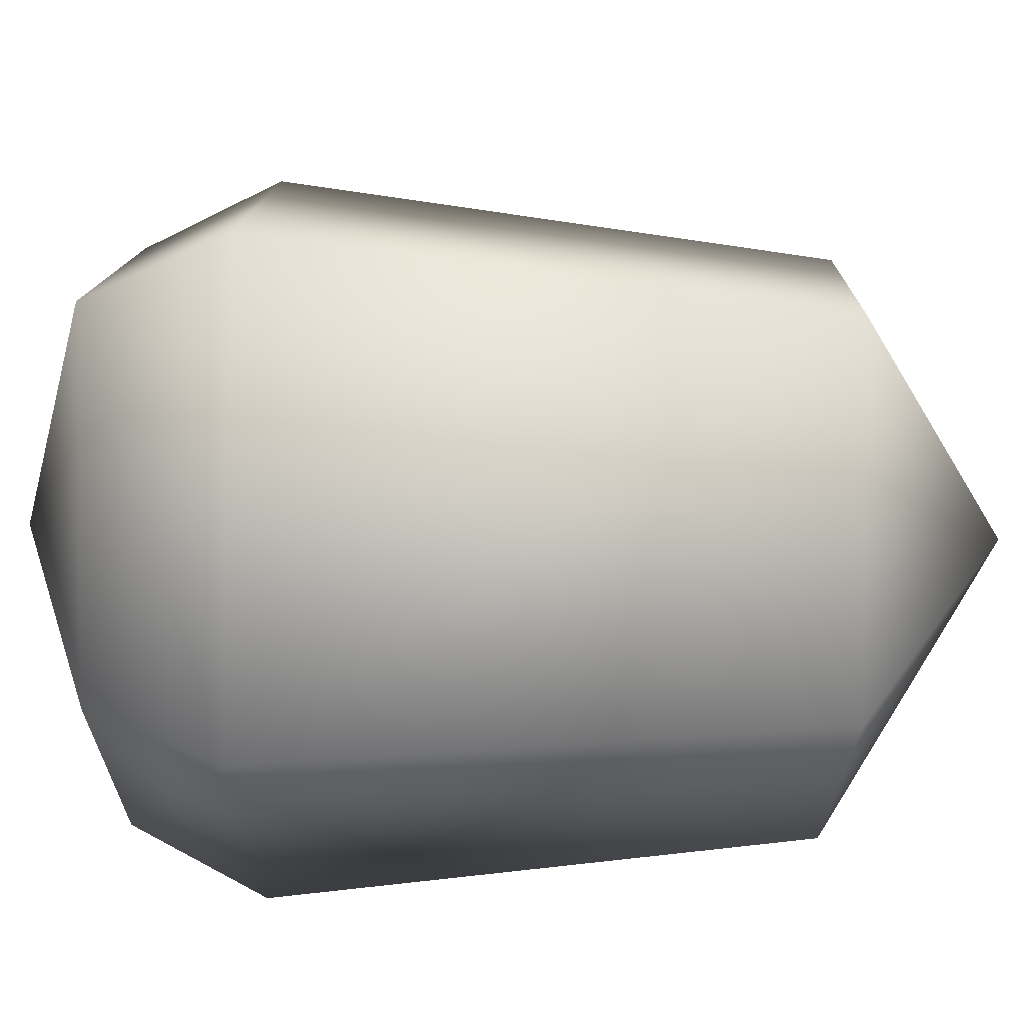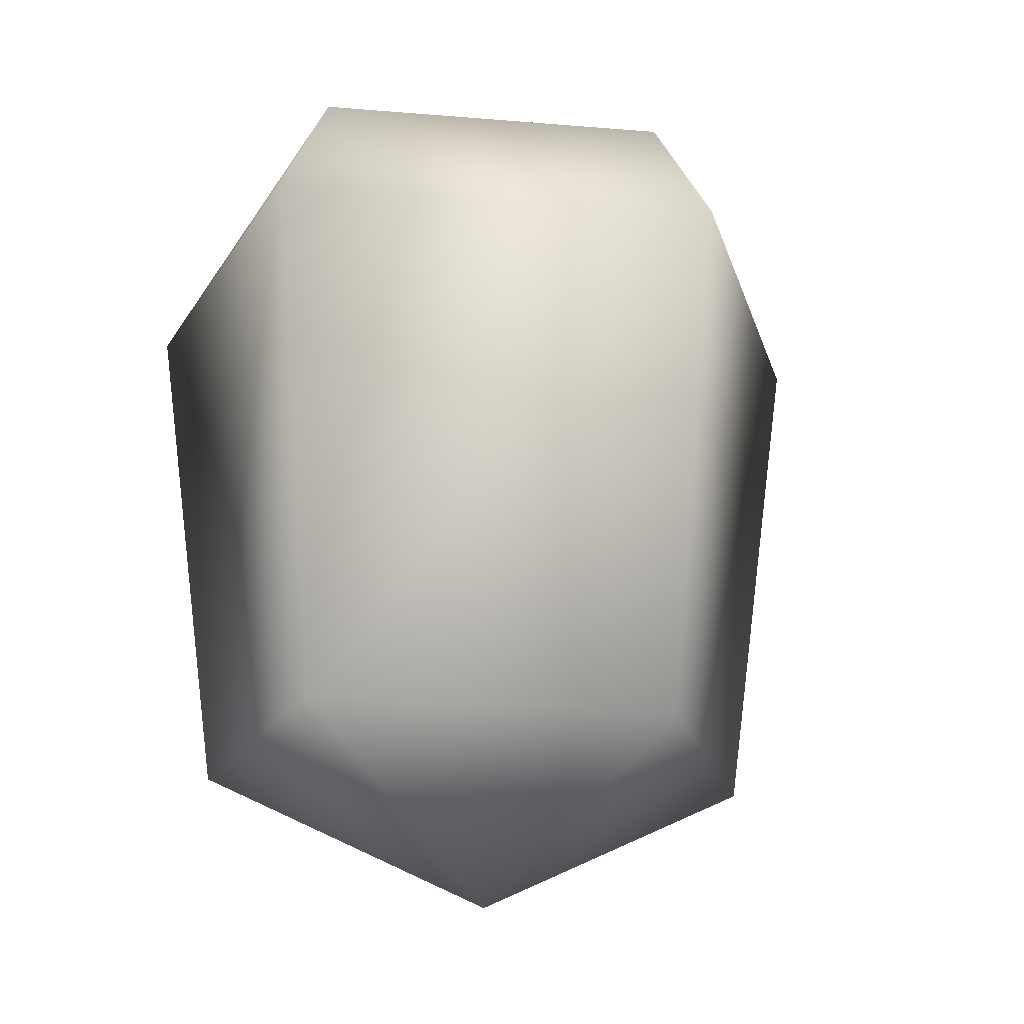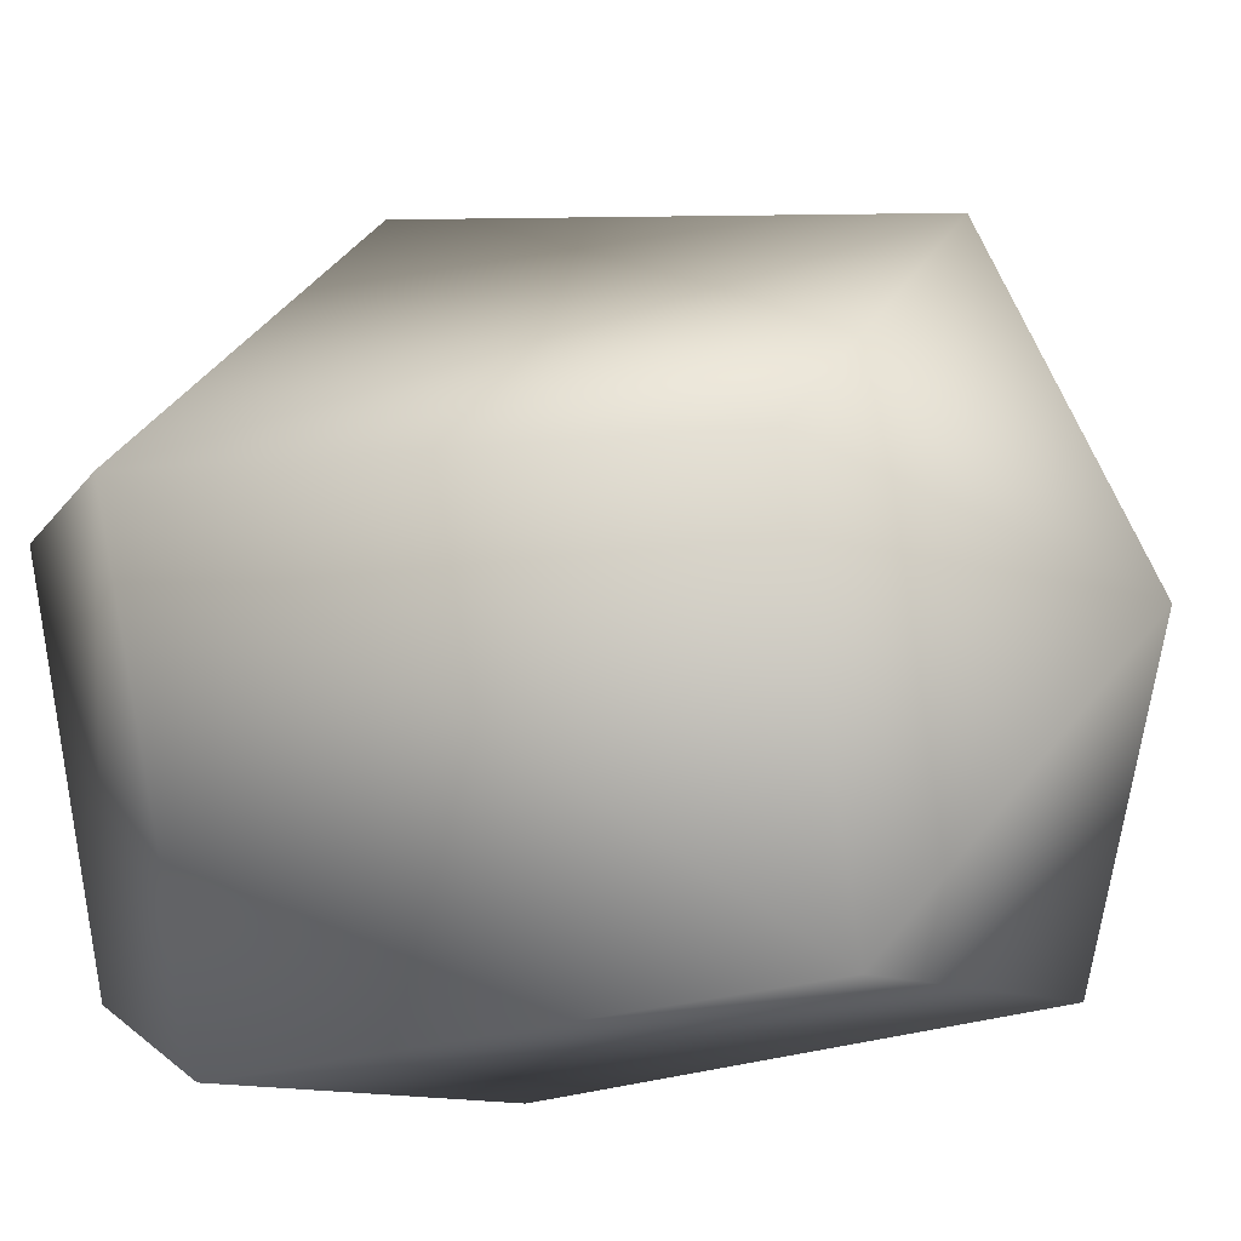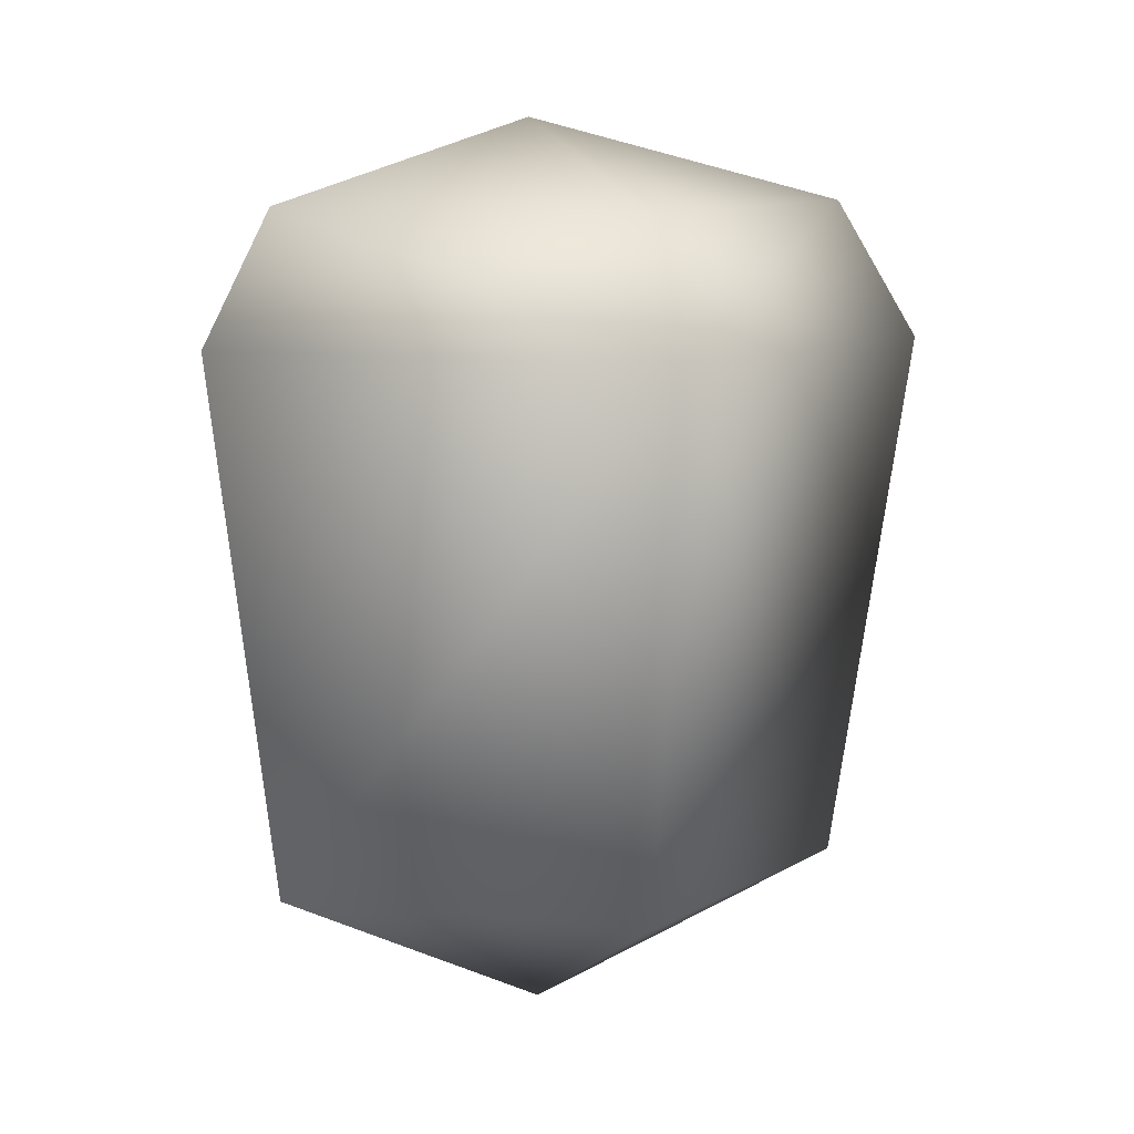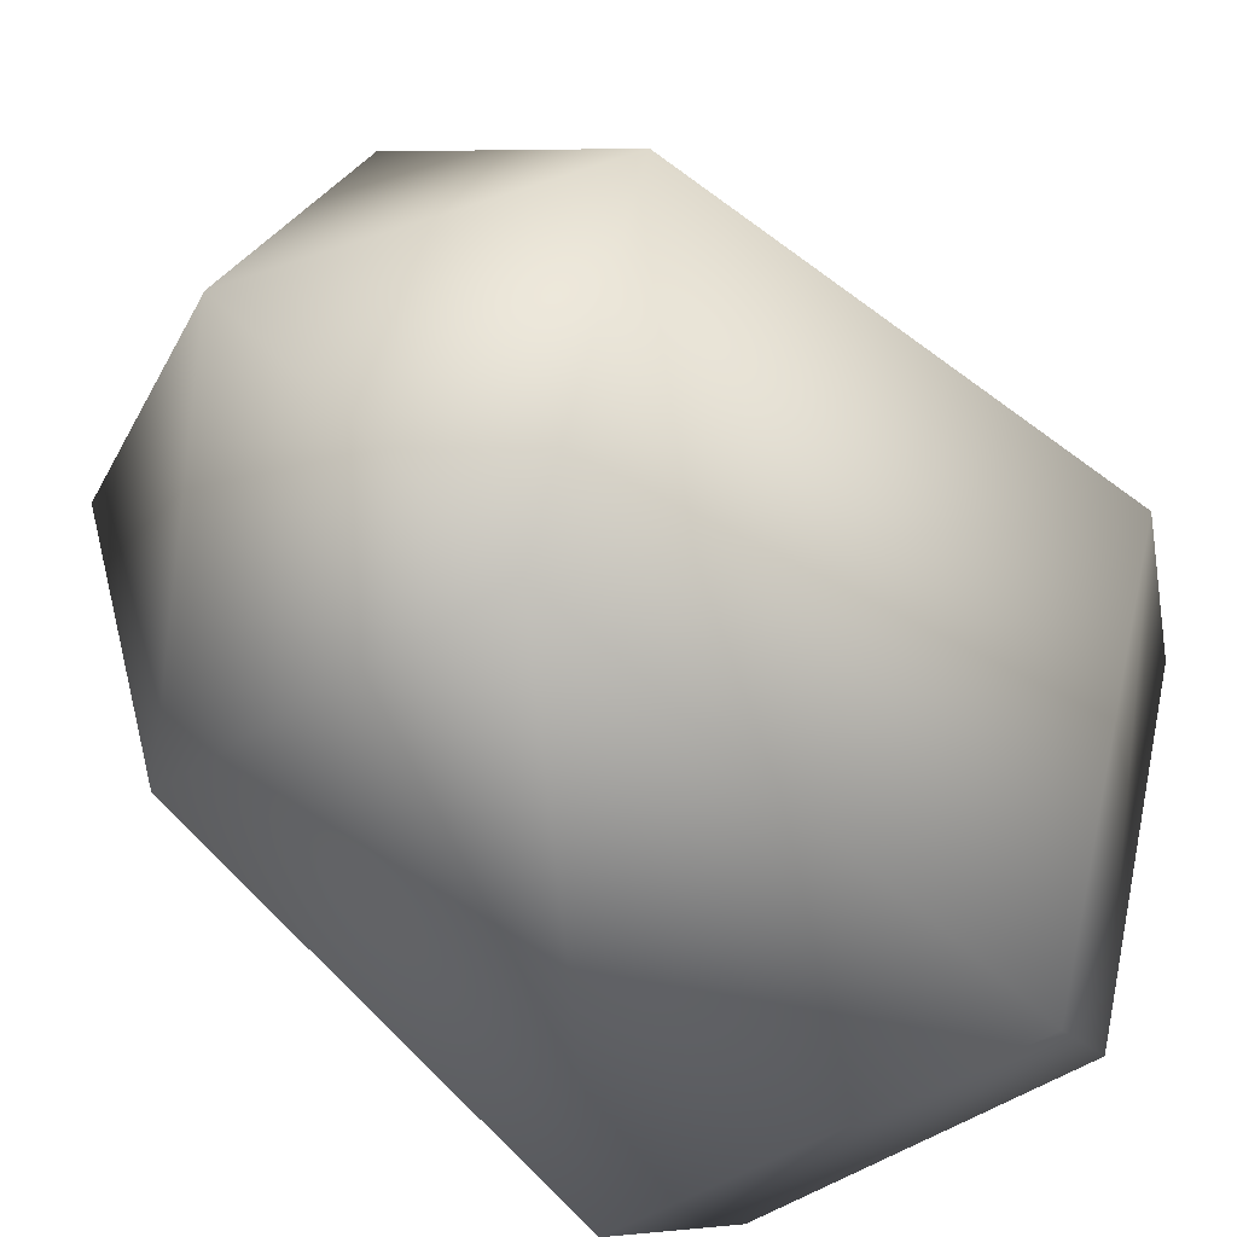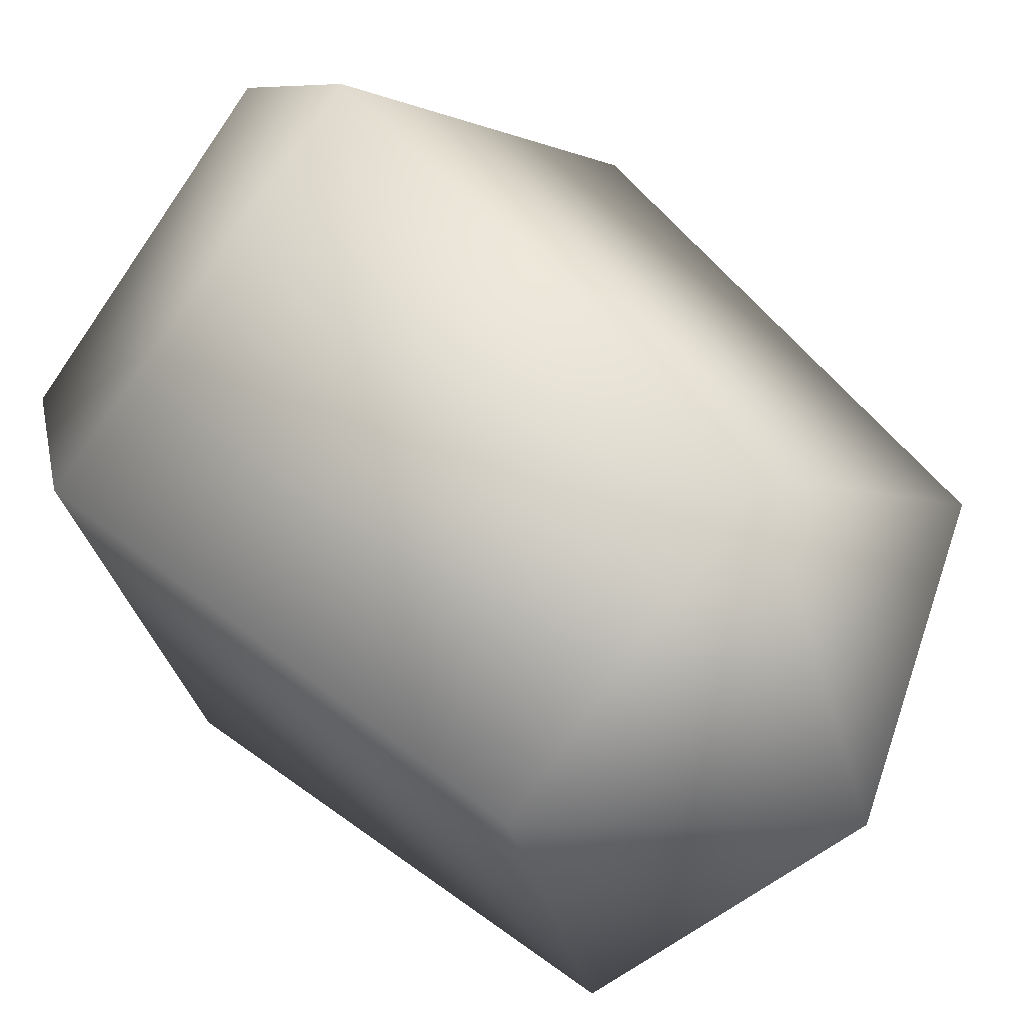
<metadata>
{"format":"obj","ext":"obj","renderer":"f3d","projection":"perspective","resolution":1024,"background":"white","views":[{"elev":51.4,"azim":-88.4,"up":"+Z"},{"elev":-21.8,"azim":-113.3,"up":"+Y"},{"elev":-9.8,"azim":-56.6,"up":"+Z"},{"elev":8.1,"azim":-94.1,"up":"+Y"},{"elev":-44.1,"azim":39.2,"up":"+Z"},{"elev":46.2,"azim":-41.1,"up":"+Z"}]}
</metadata>
<code>
o Right_Upper_Leg_Right_Upper_Leg.001
v 0.000973 -0.1595 0.286
v 0.000508 -0.5466 0.2263
v 0.2453 -0.158 0.08816
v 0.1185 -0.547 -0.1838
v 0.1509 -0.1589 -0.2306
v -0.1541 -0.1594 -0.2271
v -0.1215 -0.5463 -0.1822
v -0.25 -0.1624 0.08728
v -0.1971 -0.06789 0.06702
v -0.002402 -0.05957 0.2266
v 0 0 0
v -0.1243 -0.06423 -0.1815
v 0.1209 -0.06431 -0.1782
v -0.1991 -0.5496 0.07143
v 0.000832 -0.6573 0.00552
v 0.196 -0.5472 0.07029
v 0.1932 -0.06514 0.07098
f 1 2 3
f 3 4 5
f 5 4 6
f 6 7 8
f 8 2 1
f 9 10 11
f 1 3 10
f 8 1 10
f 6 8 12
f 5 6 12
f 3 5 13
f 2 14 15
f 16 2 15
f 4 16 15
f 7 4 15
f 14 7 15
f 12 9 11
f 13 12 11
f 17 13 11
f 10 17 11
f 3 13 17
f 5 12 13
f 12 8 9
f 8 10 9
f 10 3 17
f 2 8 14
f 8 7 14
f 6 4 7
f 4 3 16
f 3 2 16

</code>
